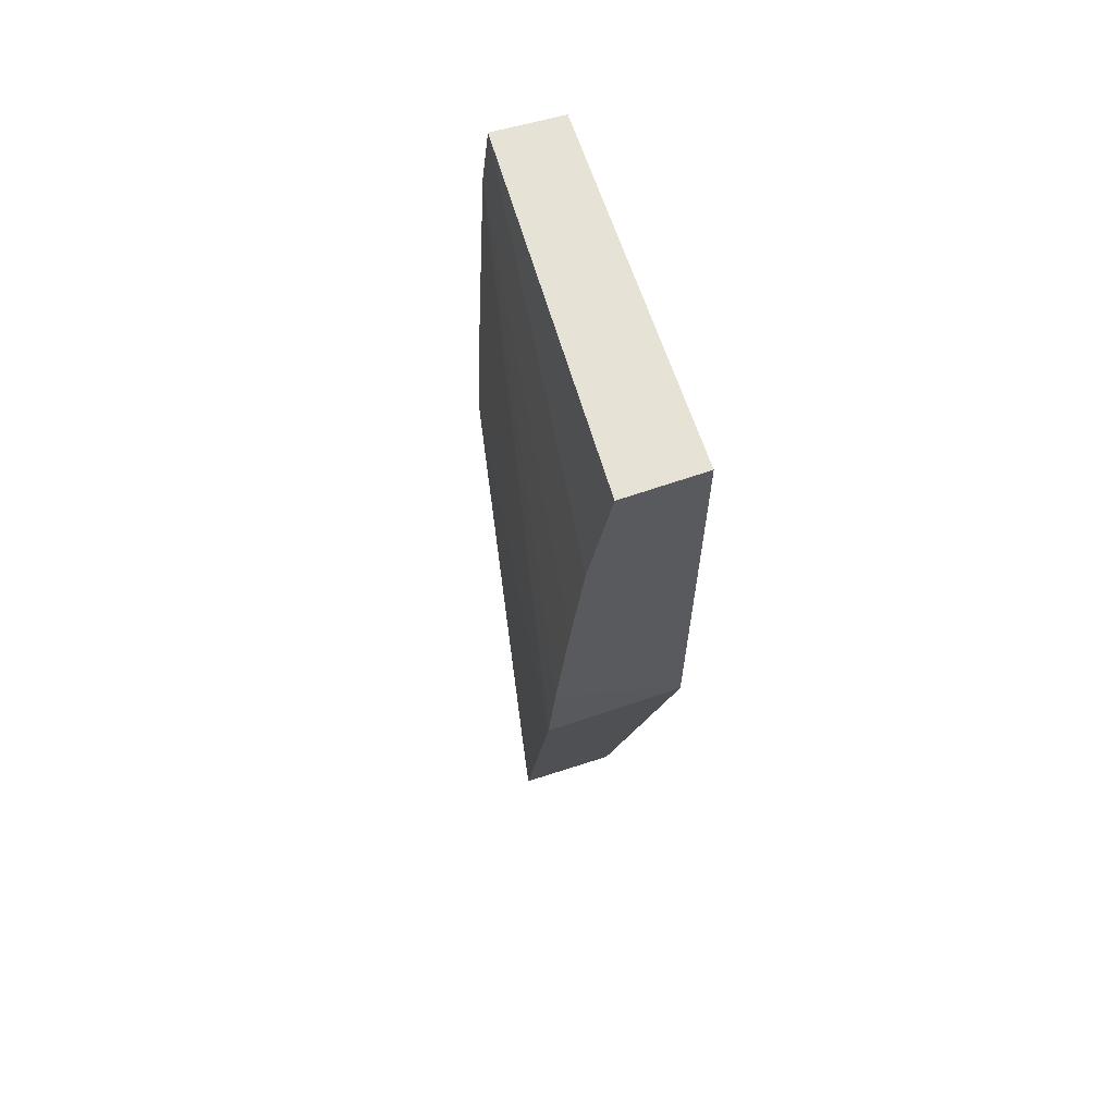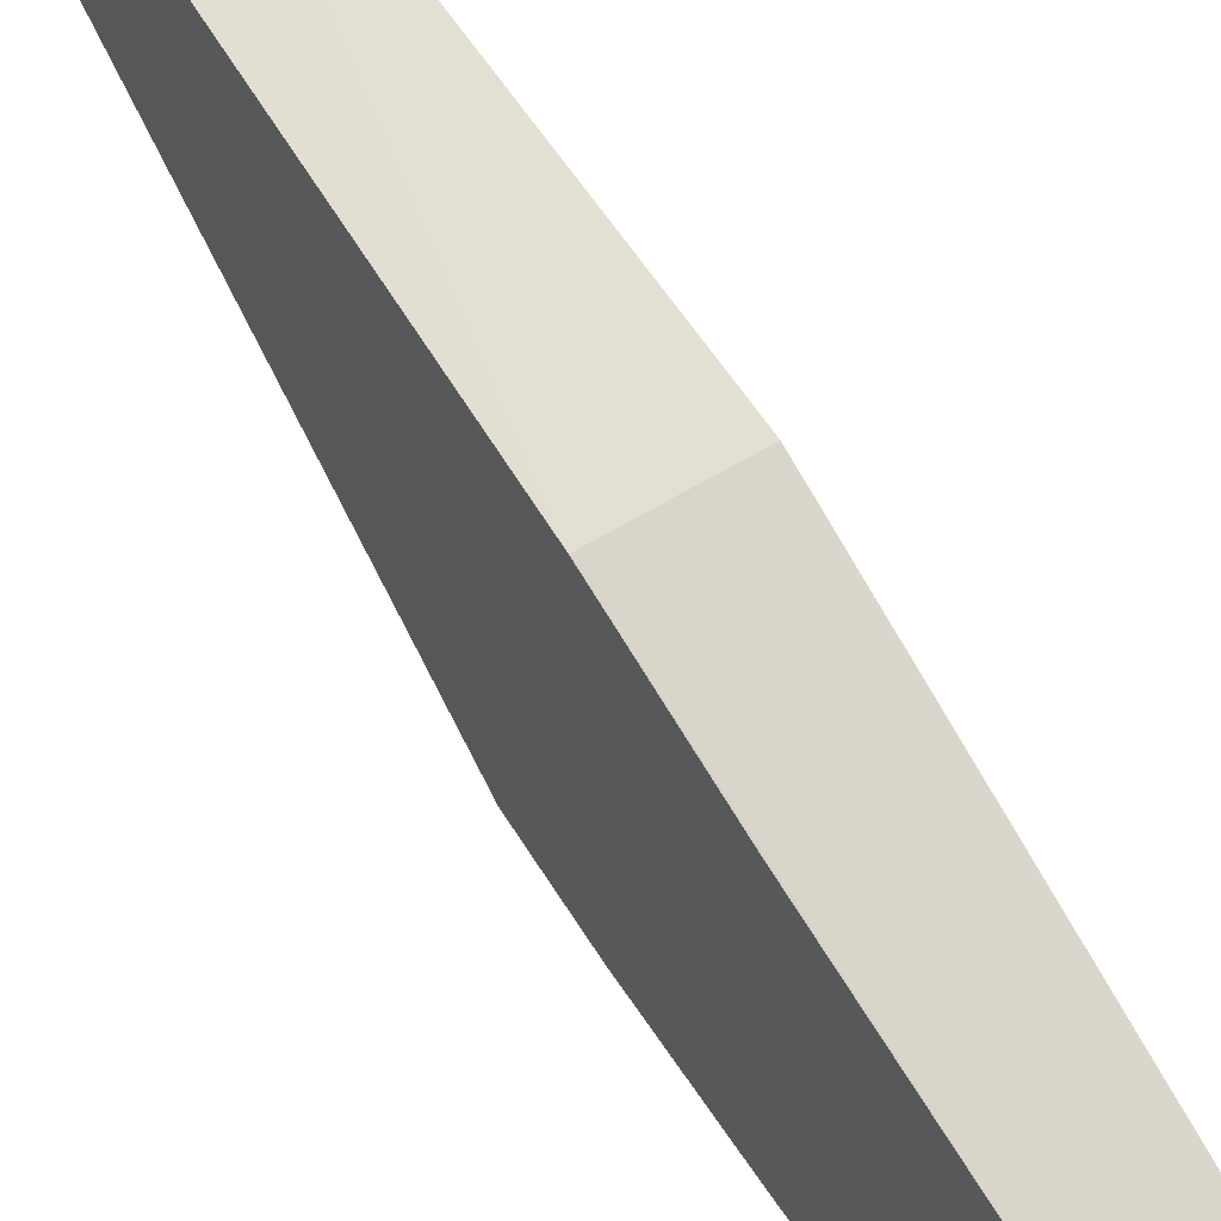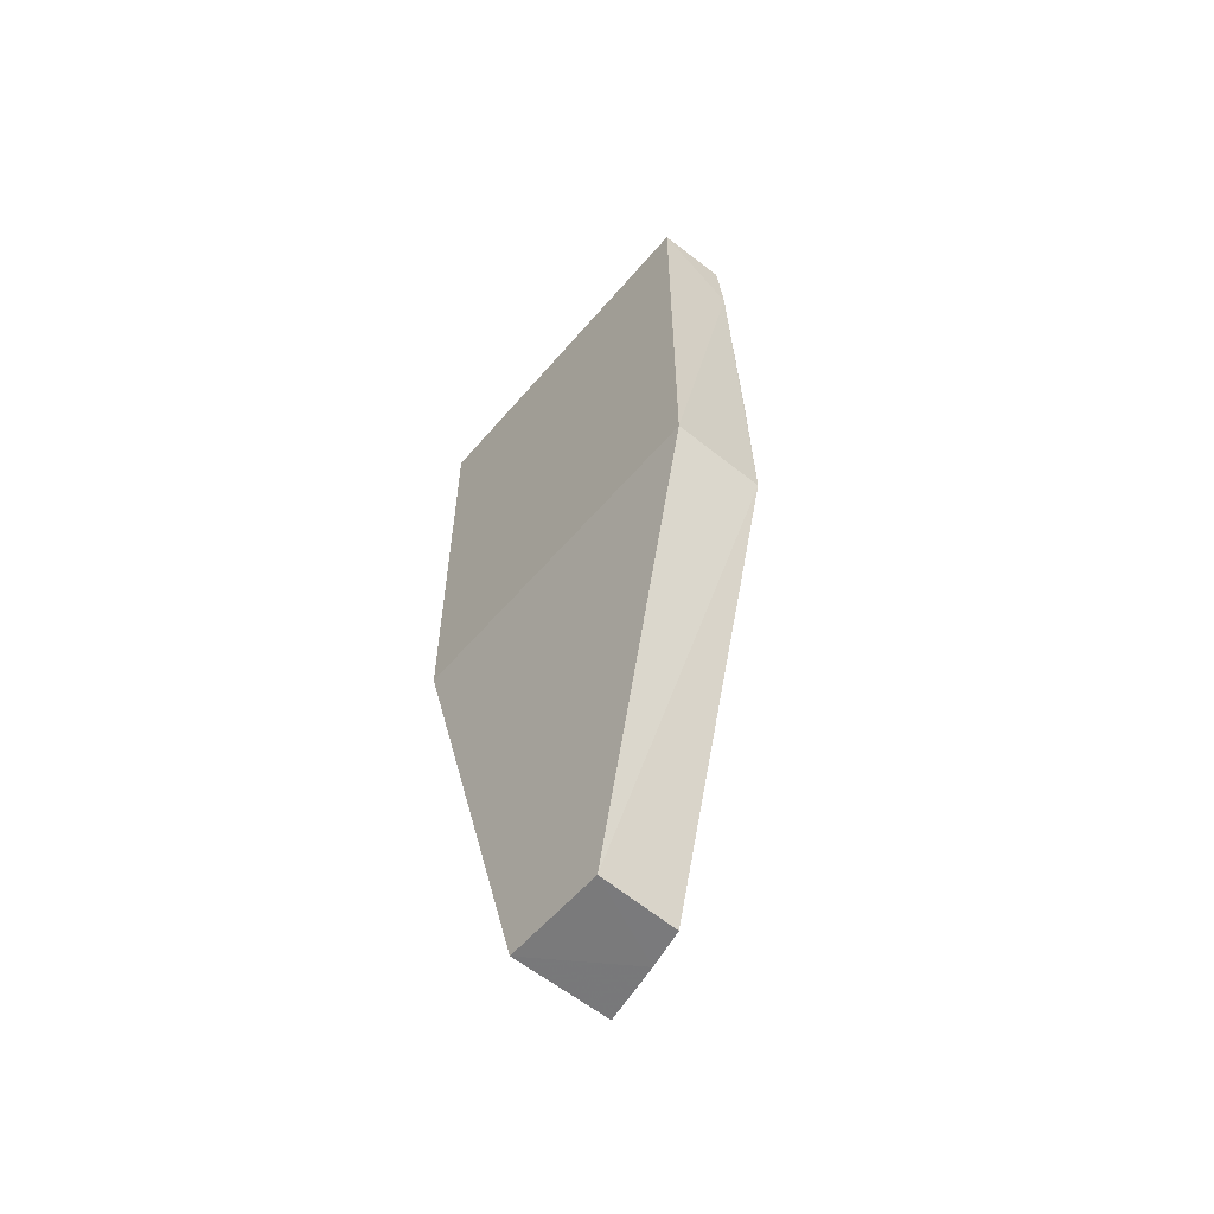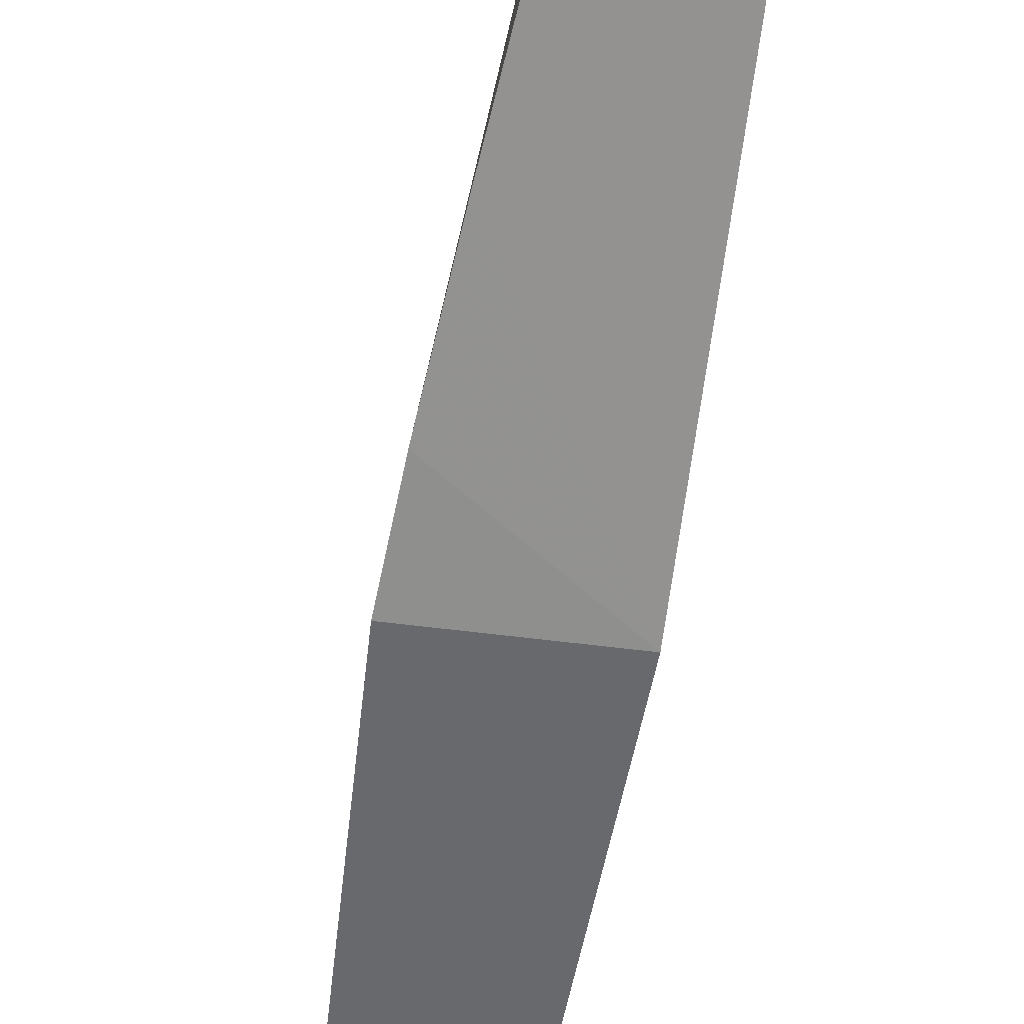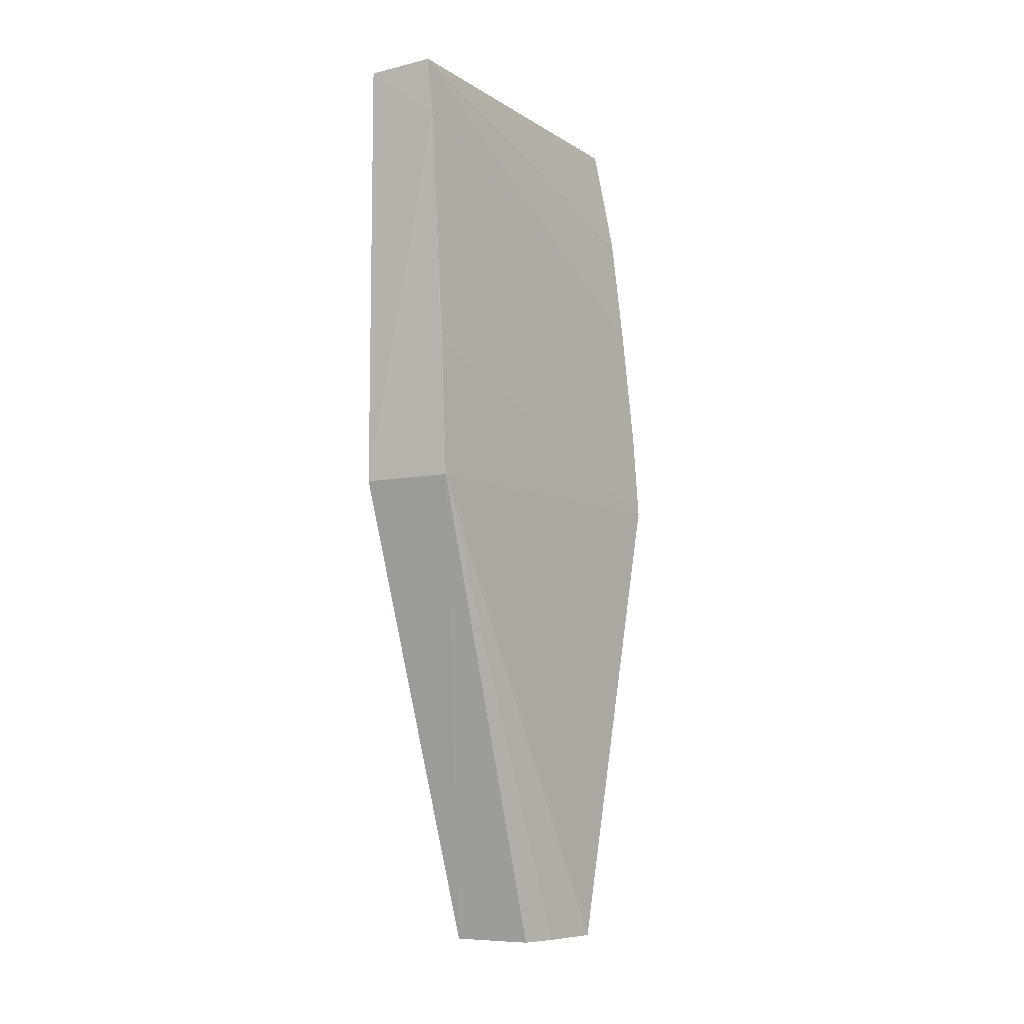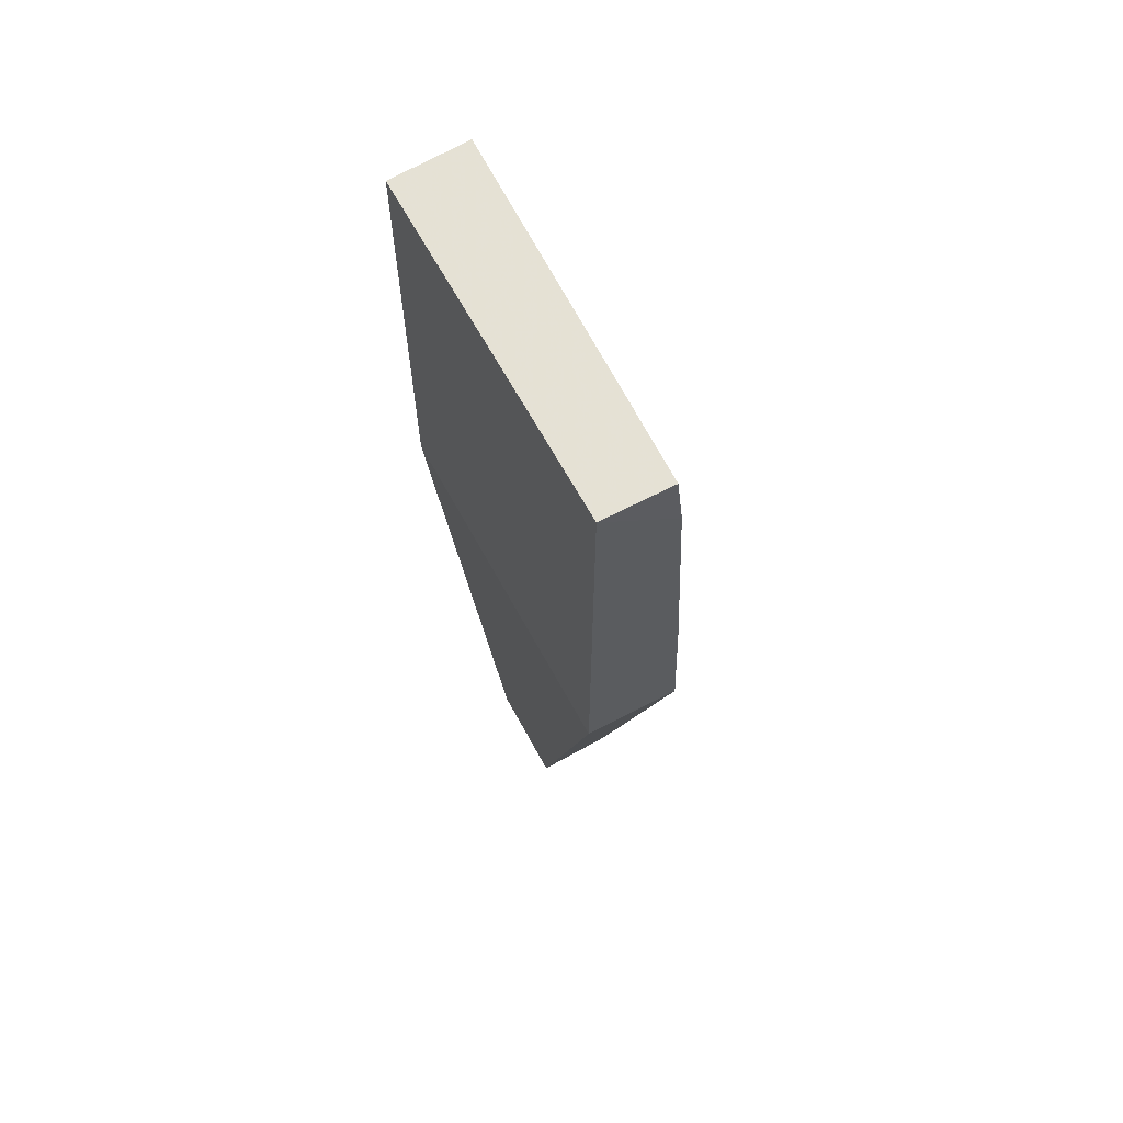
<metadata>
{"format":"obj","ext":"obj","renderer":"f3d","projection":"perspective","resolution":1024,"background":"white","views":[{"elev":64.0,"azim":-18.0,"up":"+Z"},{"elev":75.0,"azim":-29.5,"up":"+Y"},{"elev":-57.9,"azim":139.9,"up":"+Z"},{"elev":-66.6,"azim":-7.5,"up":"+Y"},{"elev":-8.1,"azim":-150.1,"up":"+Z"},{"elev":64.0,"azim":151.6,"up":"+Z"}]}
</metadata>
<code>
v 0.03329 0.01702 -0.07231
v 0.03329 -6.465e-05 -0.07231
v 0.03208 0.01031 -0.116
v 0.02824 0.01022 -0.116
v 0.02839 -0.000258 -0.07766
v 0.02879 0.01705 -0.09342
v 0.0333 0.01702 -0.09341
v 0.02943 -0.0001992 -0.07222
v 0.0333 -6.465e-05 -0.09341
v 0.02684 -0.0001727 -0.09343
v 0.02965 0.01712 -0.07514
v 0.02897 -0.0002474 -0.0746
v 0.03208 0.005426 -0.116
v 0.02731 0.005407 -0.116
v 0.02716 -0.0002612 -0.08919
v 0.02996 0.01708 -0.07223
v 0.02904 0.01707 -0.08672
v 0.02784 0.00834 -0.116
v 0.02777 -0.0002629 -0.08309
f 6 3 4
f 7 1 2
f 7 3 6
f 9 7 2
f 9 3 7
f 11 7 6
f 11 1 7
f 12 2 8
f 12 9 2
f 12 5 9
f 13 3 9
f 13 9 10
f 14 10 6
f 14 13 10
f 15 10 9
f 15 11 10
f 16 1 11
f 16 8 2
f 16 2 1
f 16 12 8
f 16 5 12
f 17 11 6
f 17 6 10
f 17 10 11
f 18 4 3
f 18 3 13
f 18 13 14
f 18 14 6
f 18 6 4
f 19 11 15
f 19 16 11
f 19 5 16
f 19 15 9
f 19 9 5

</code>
